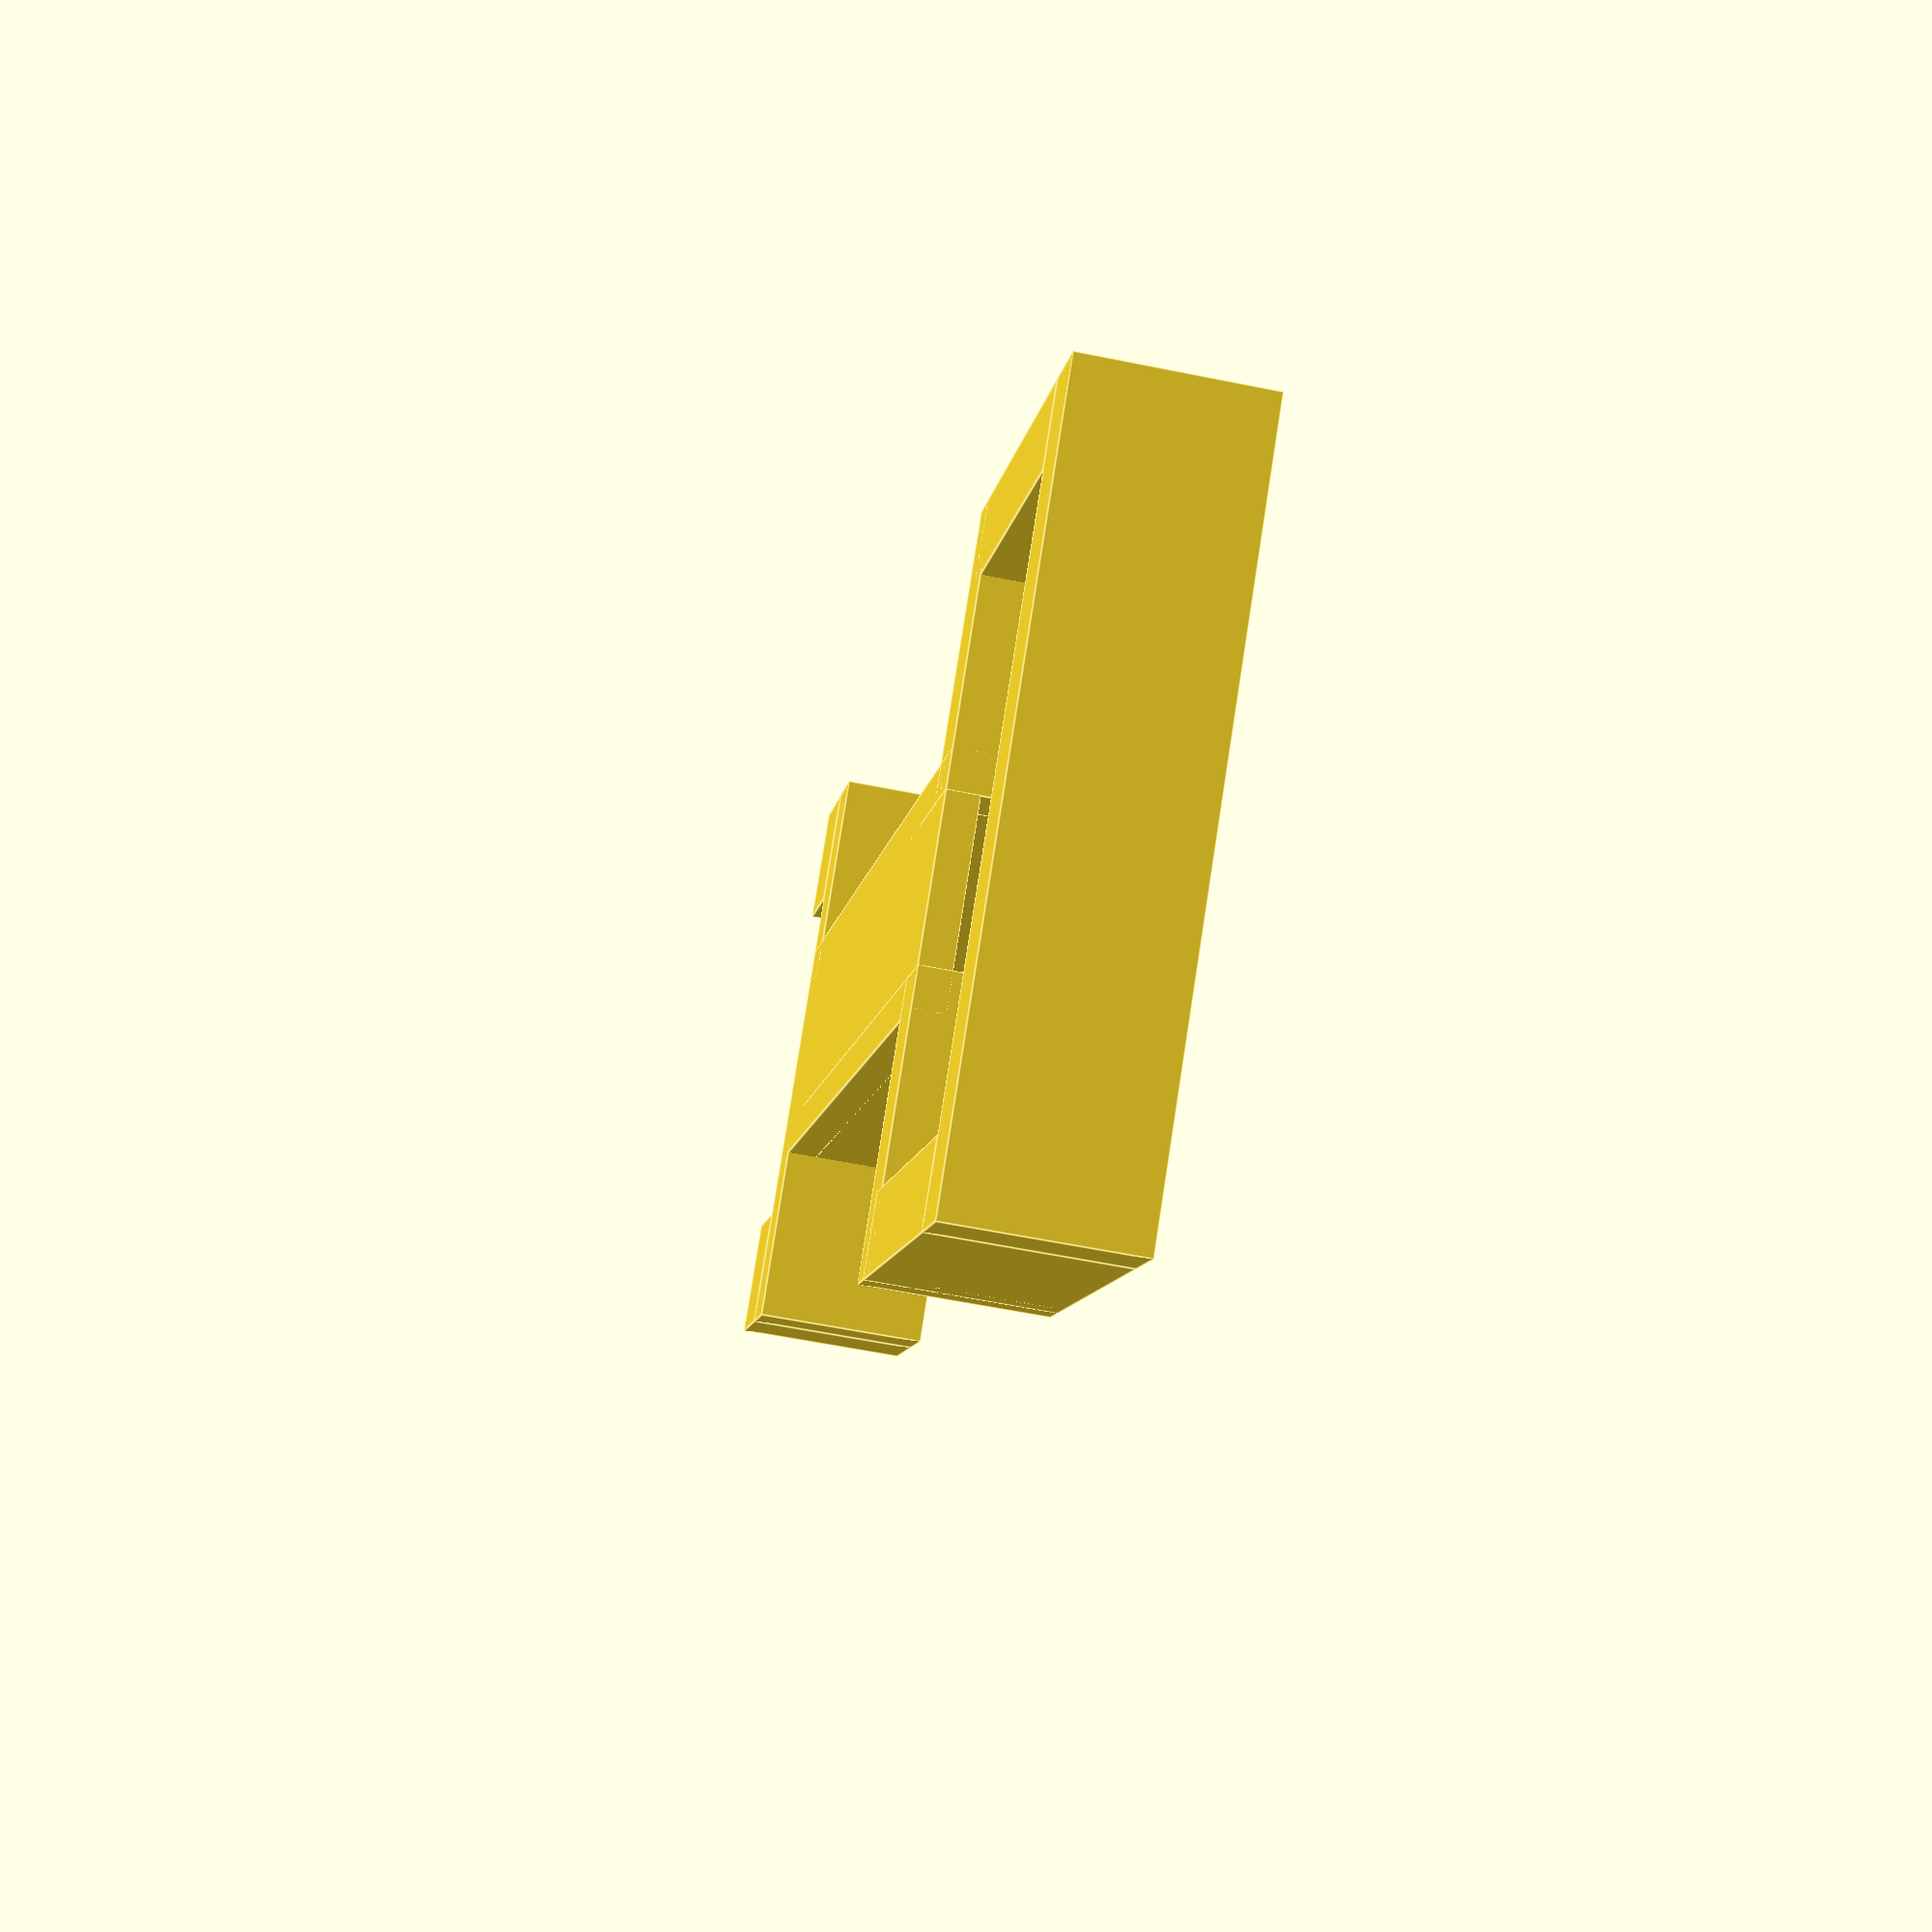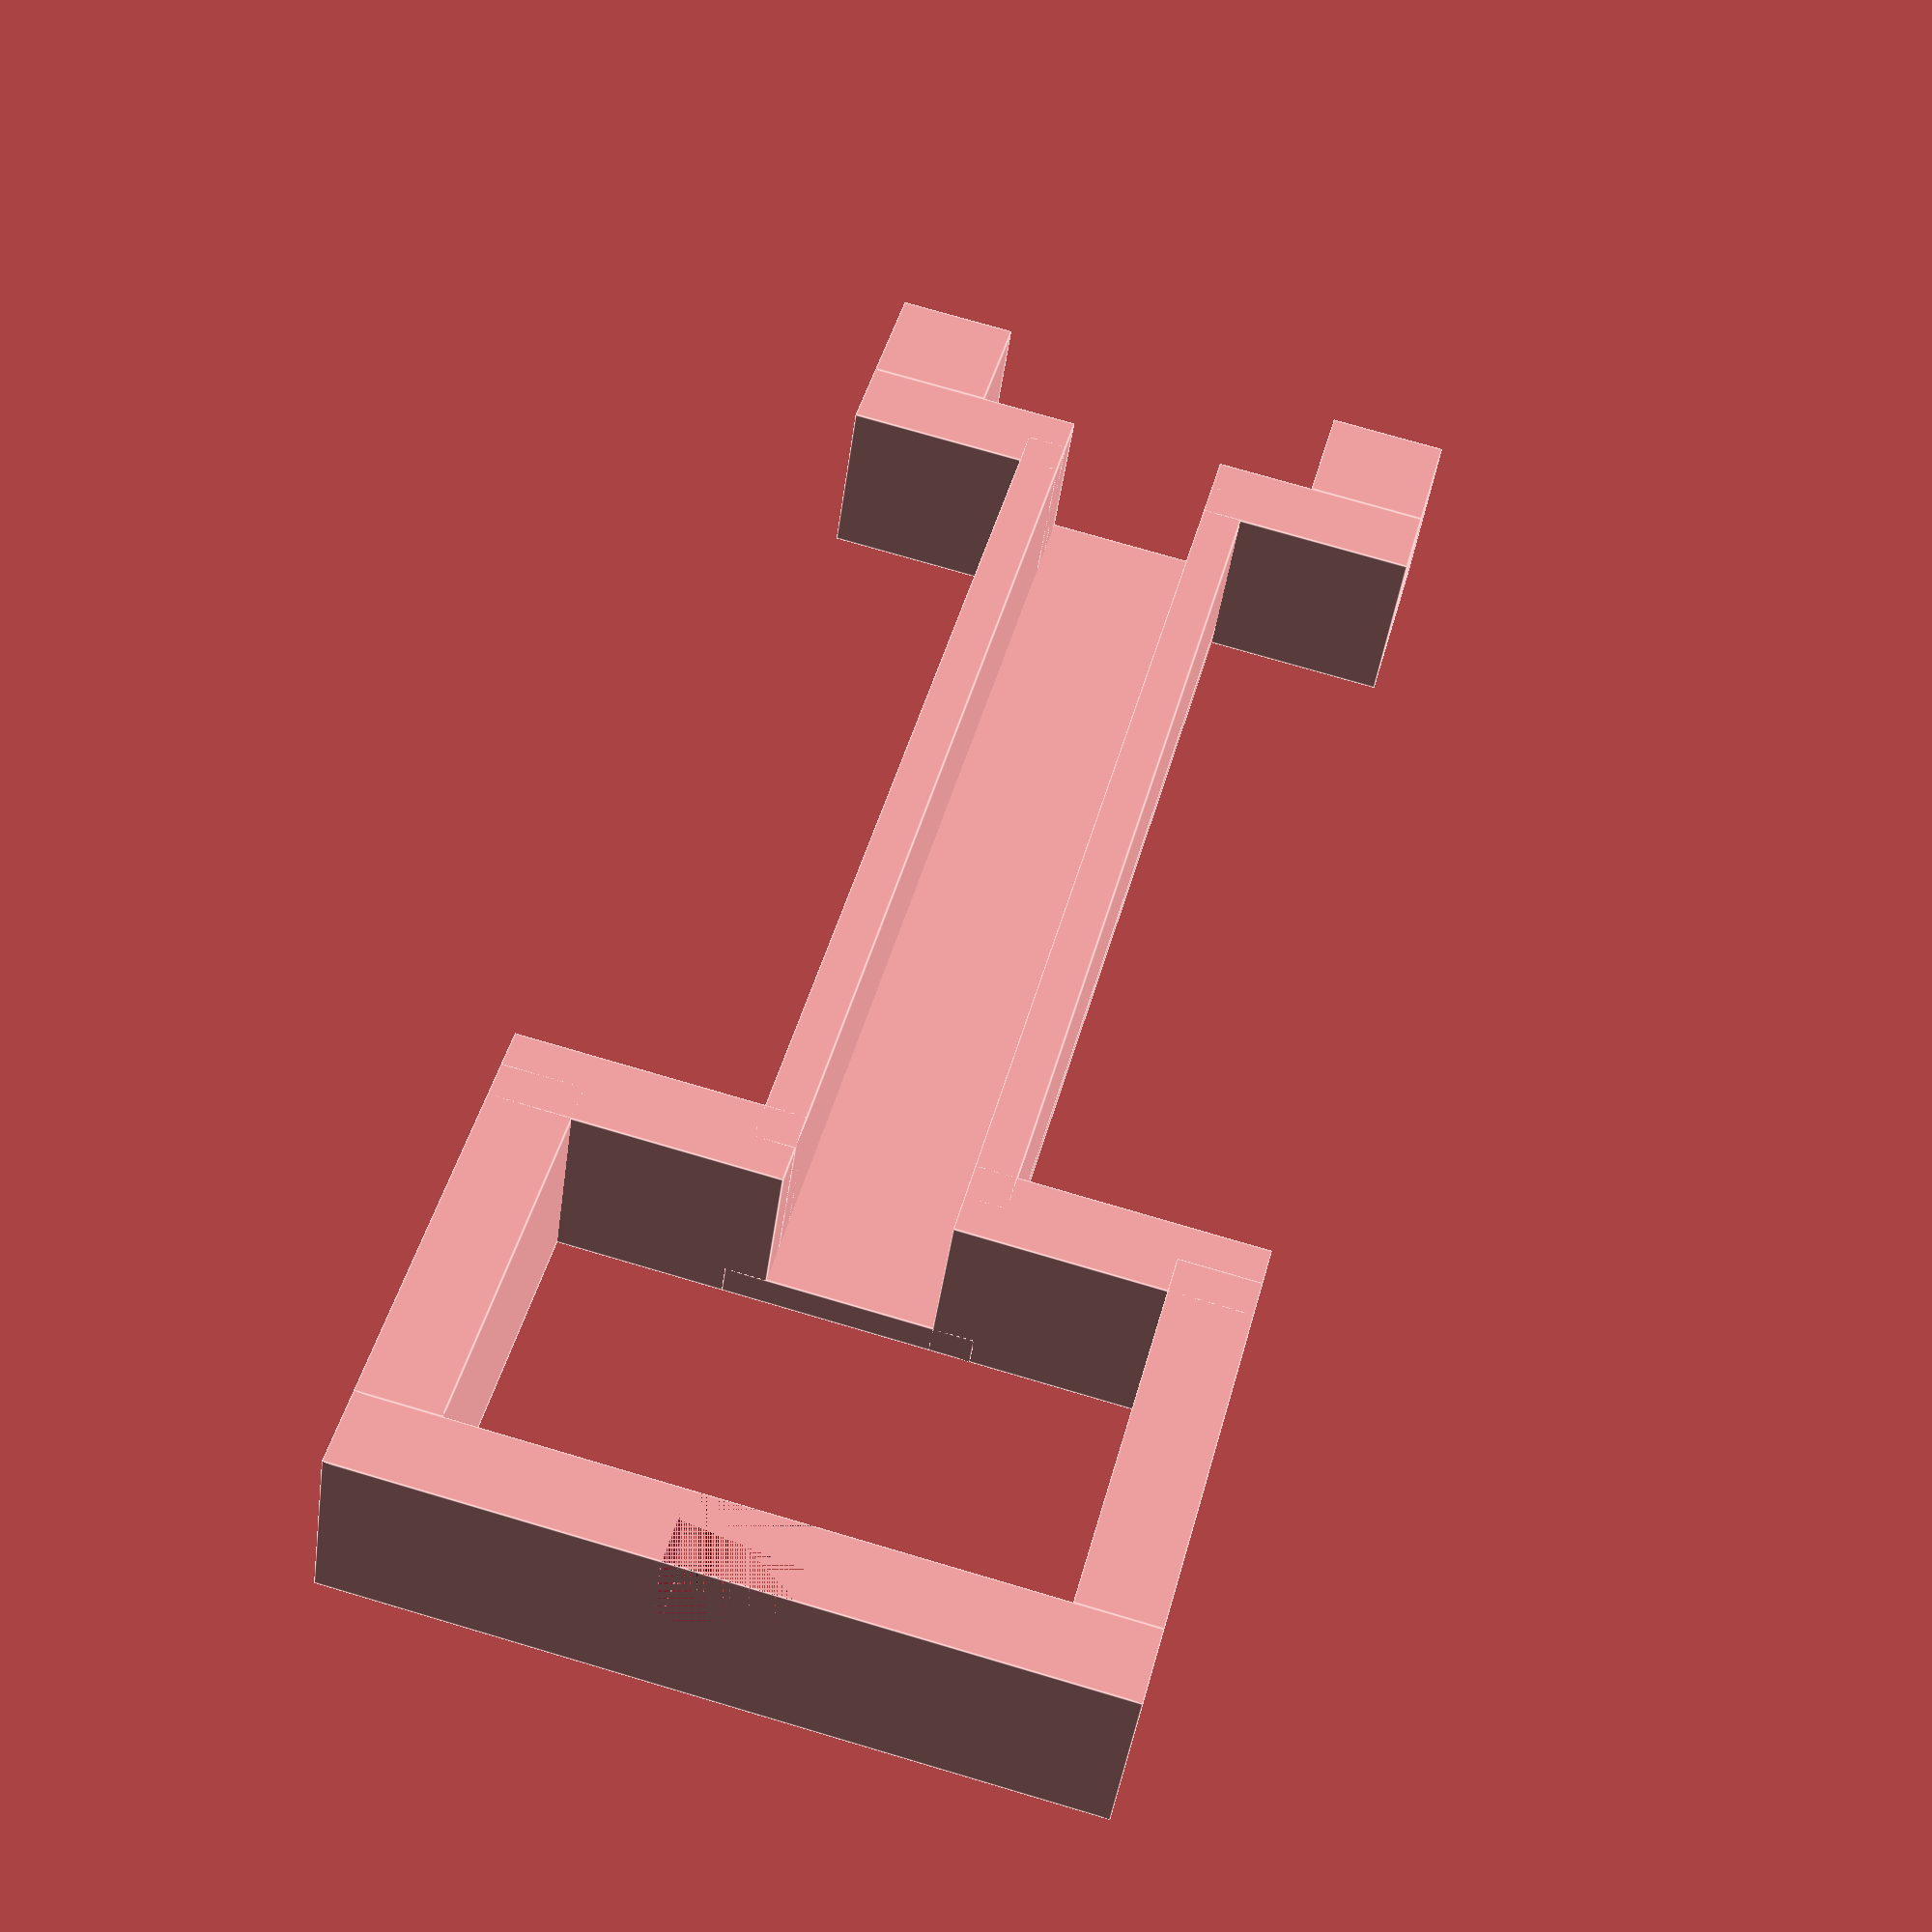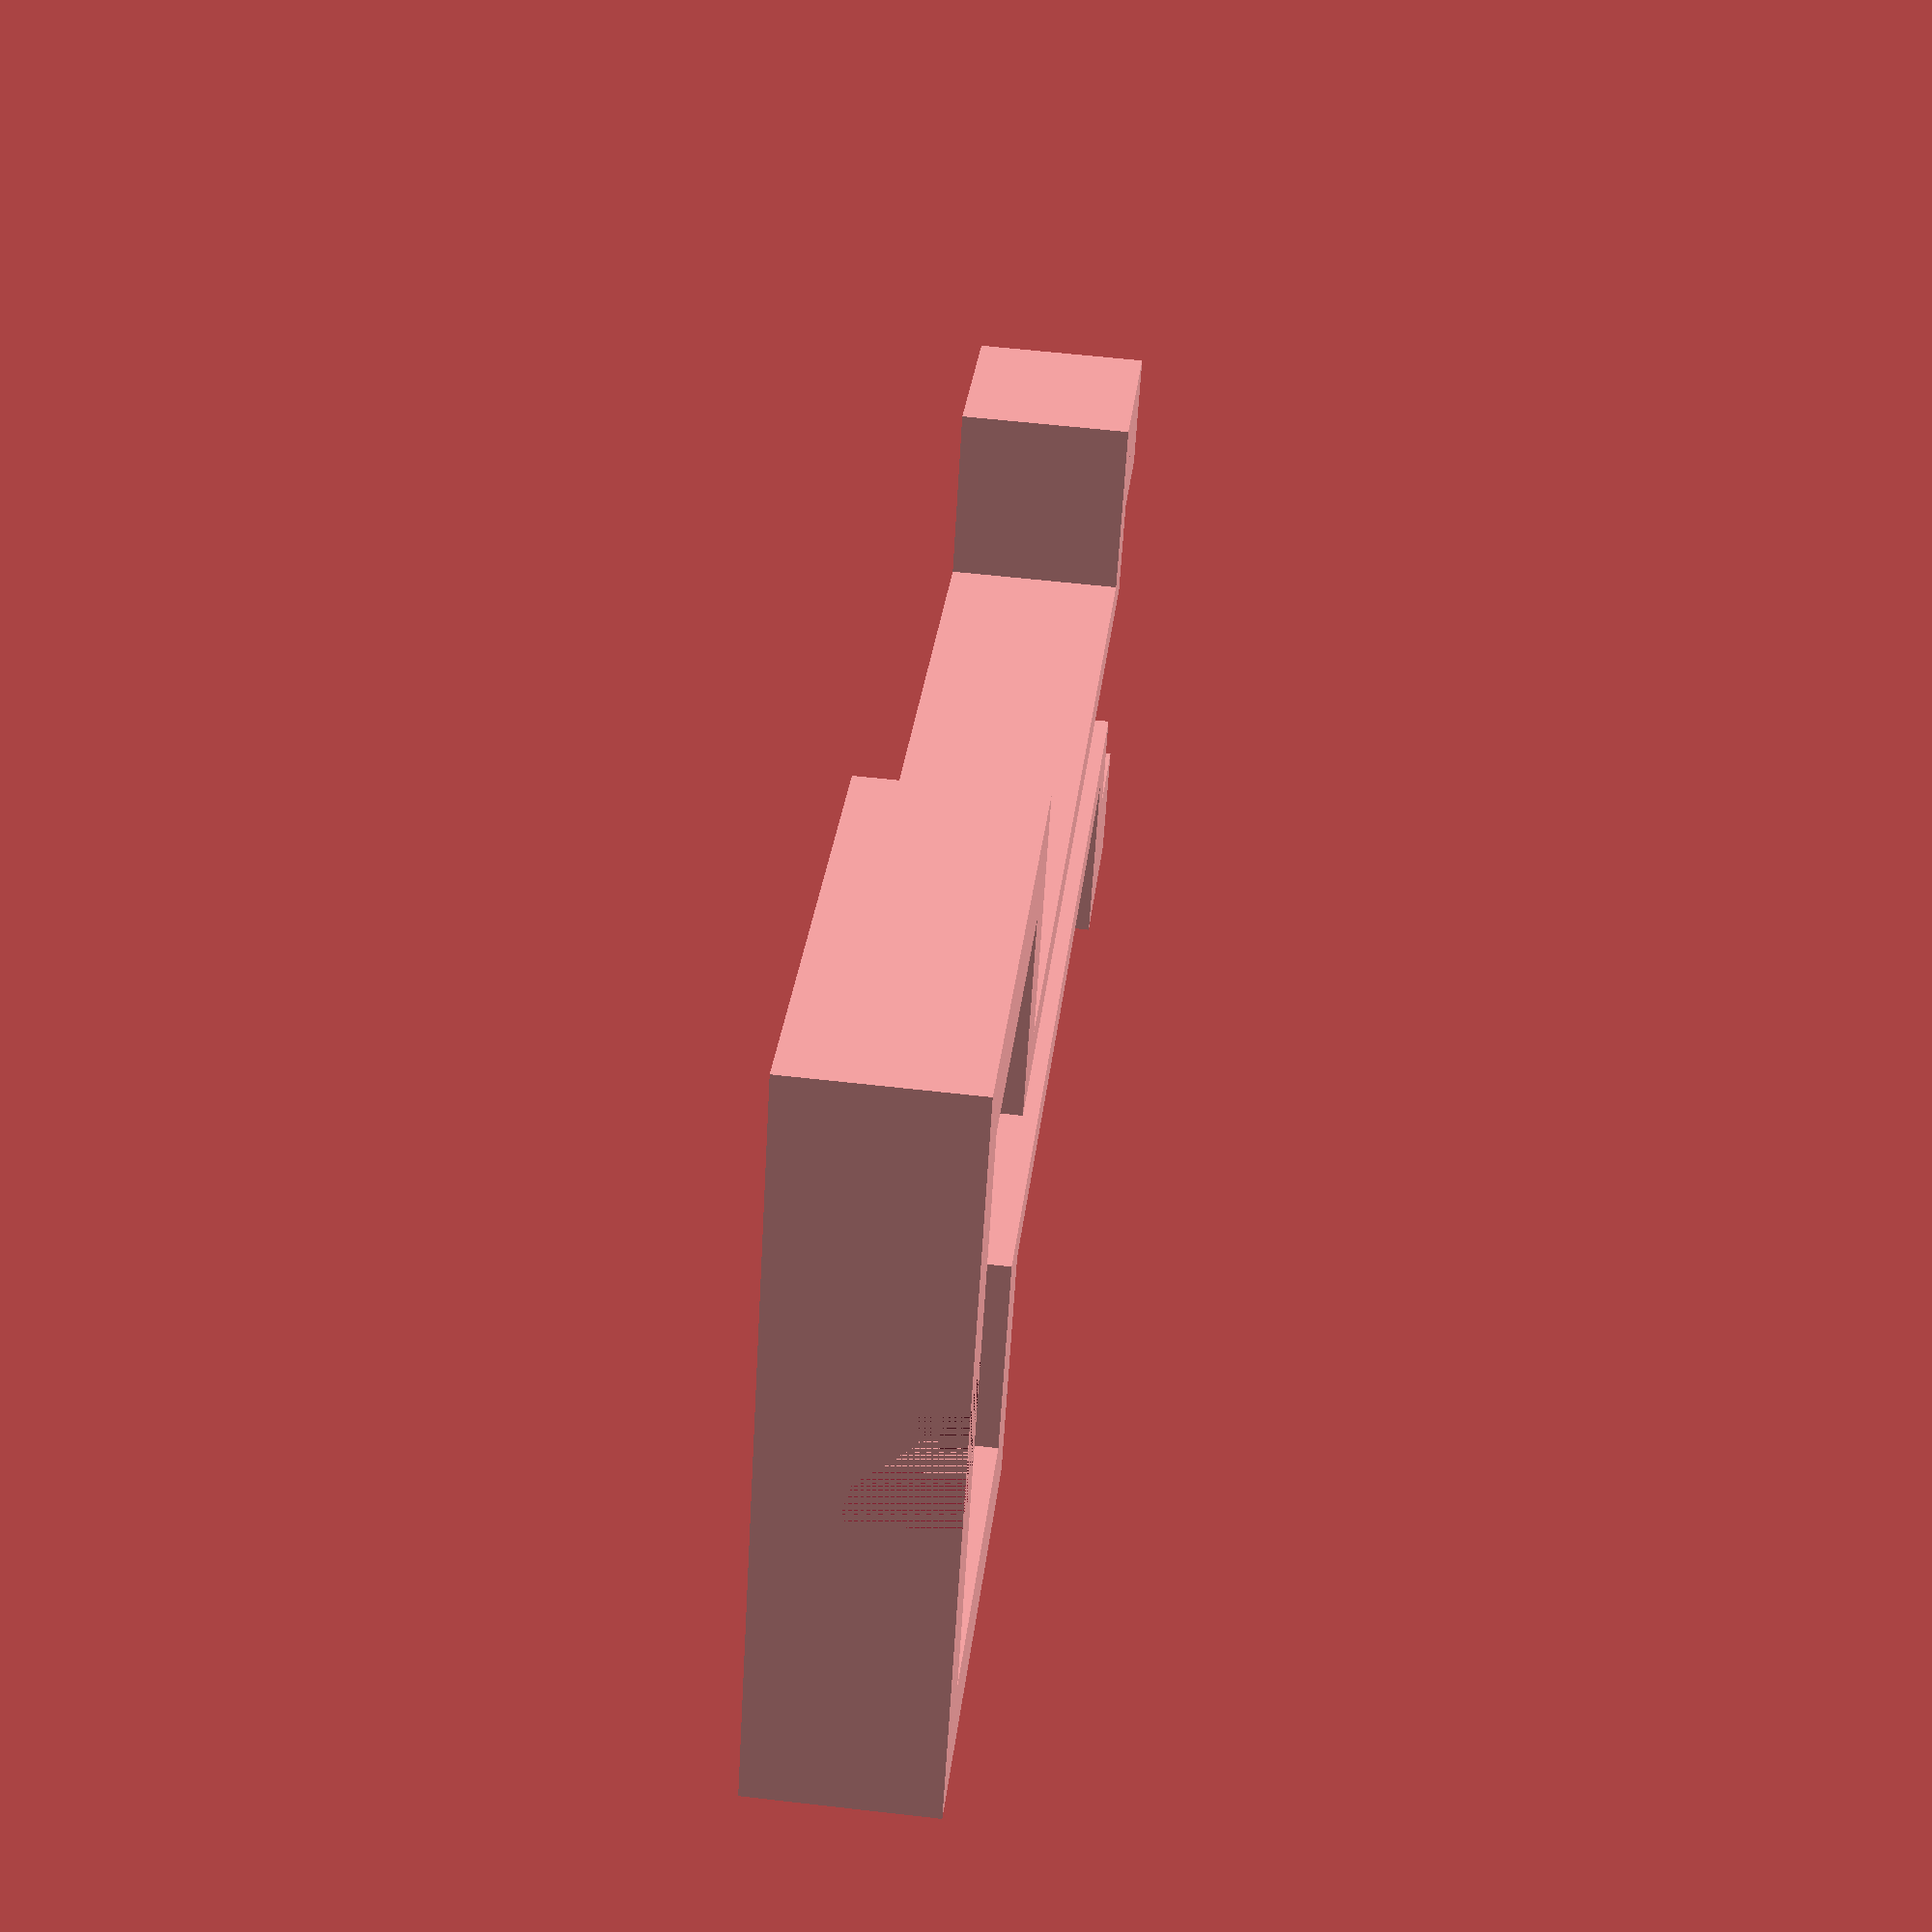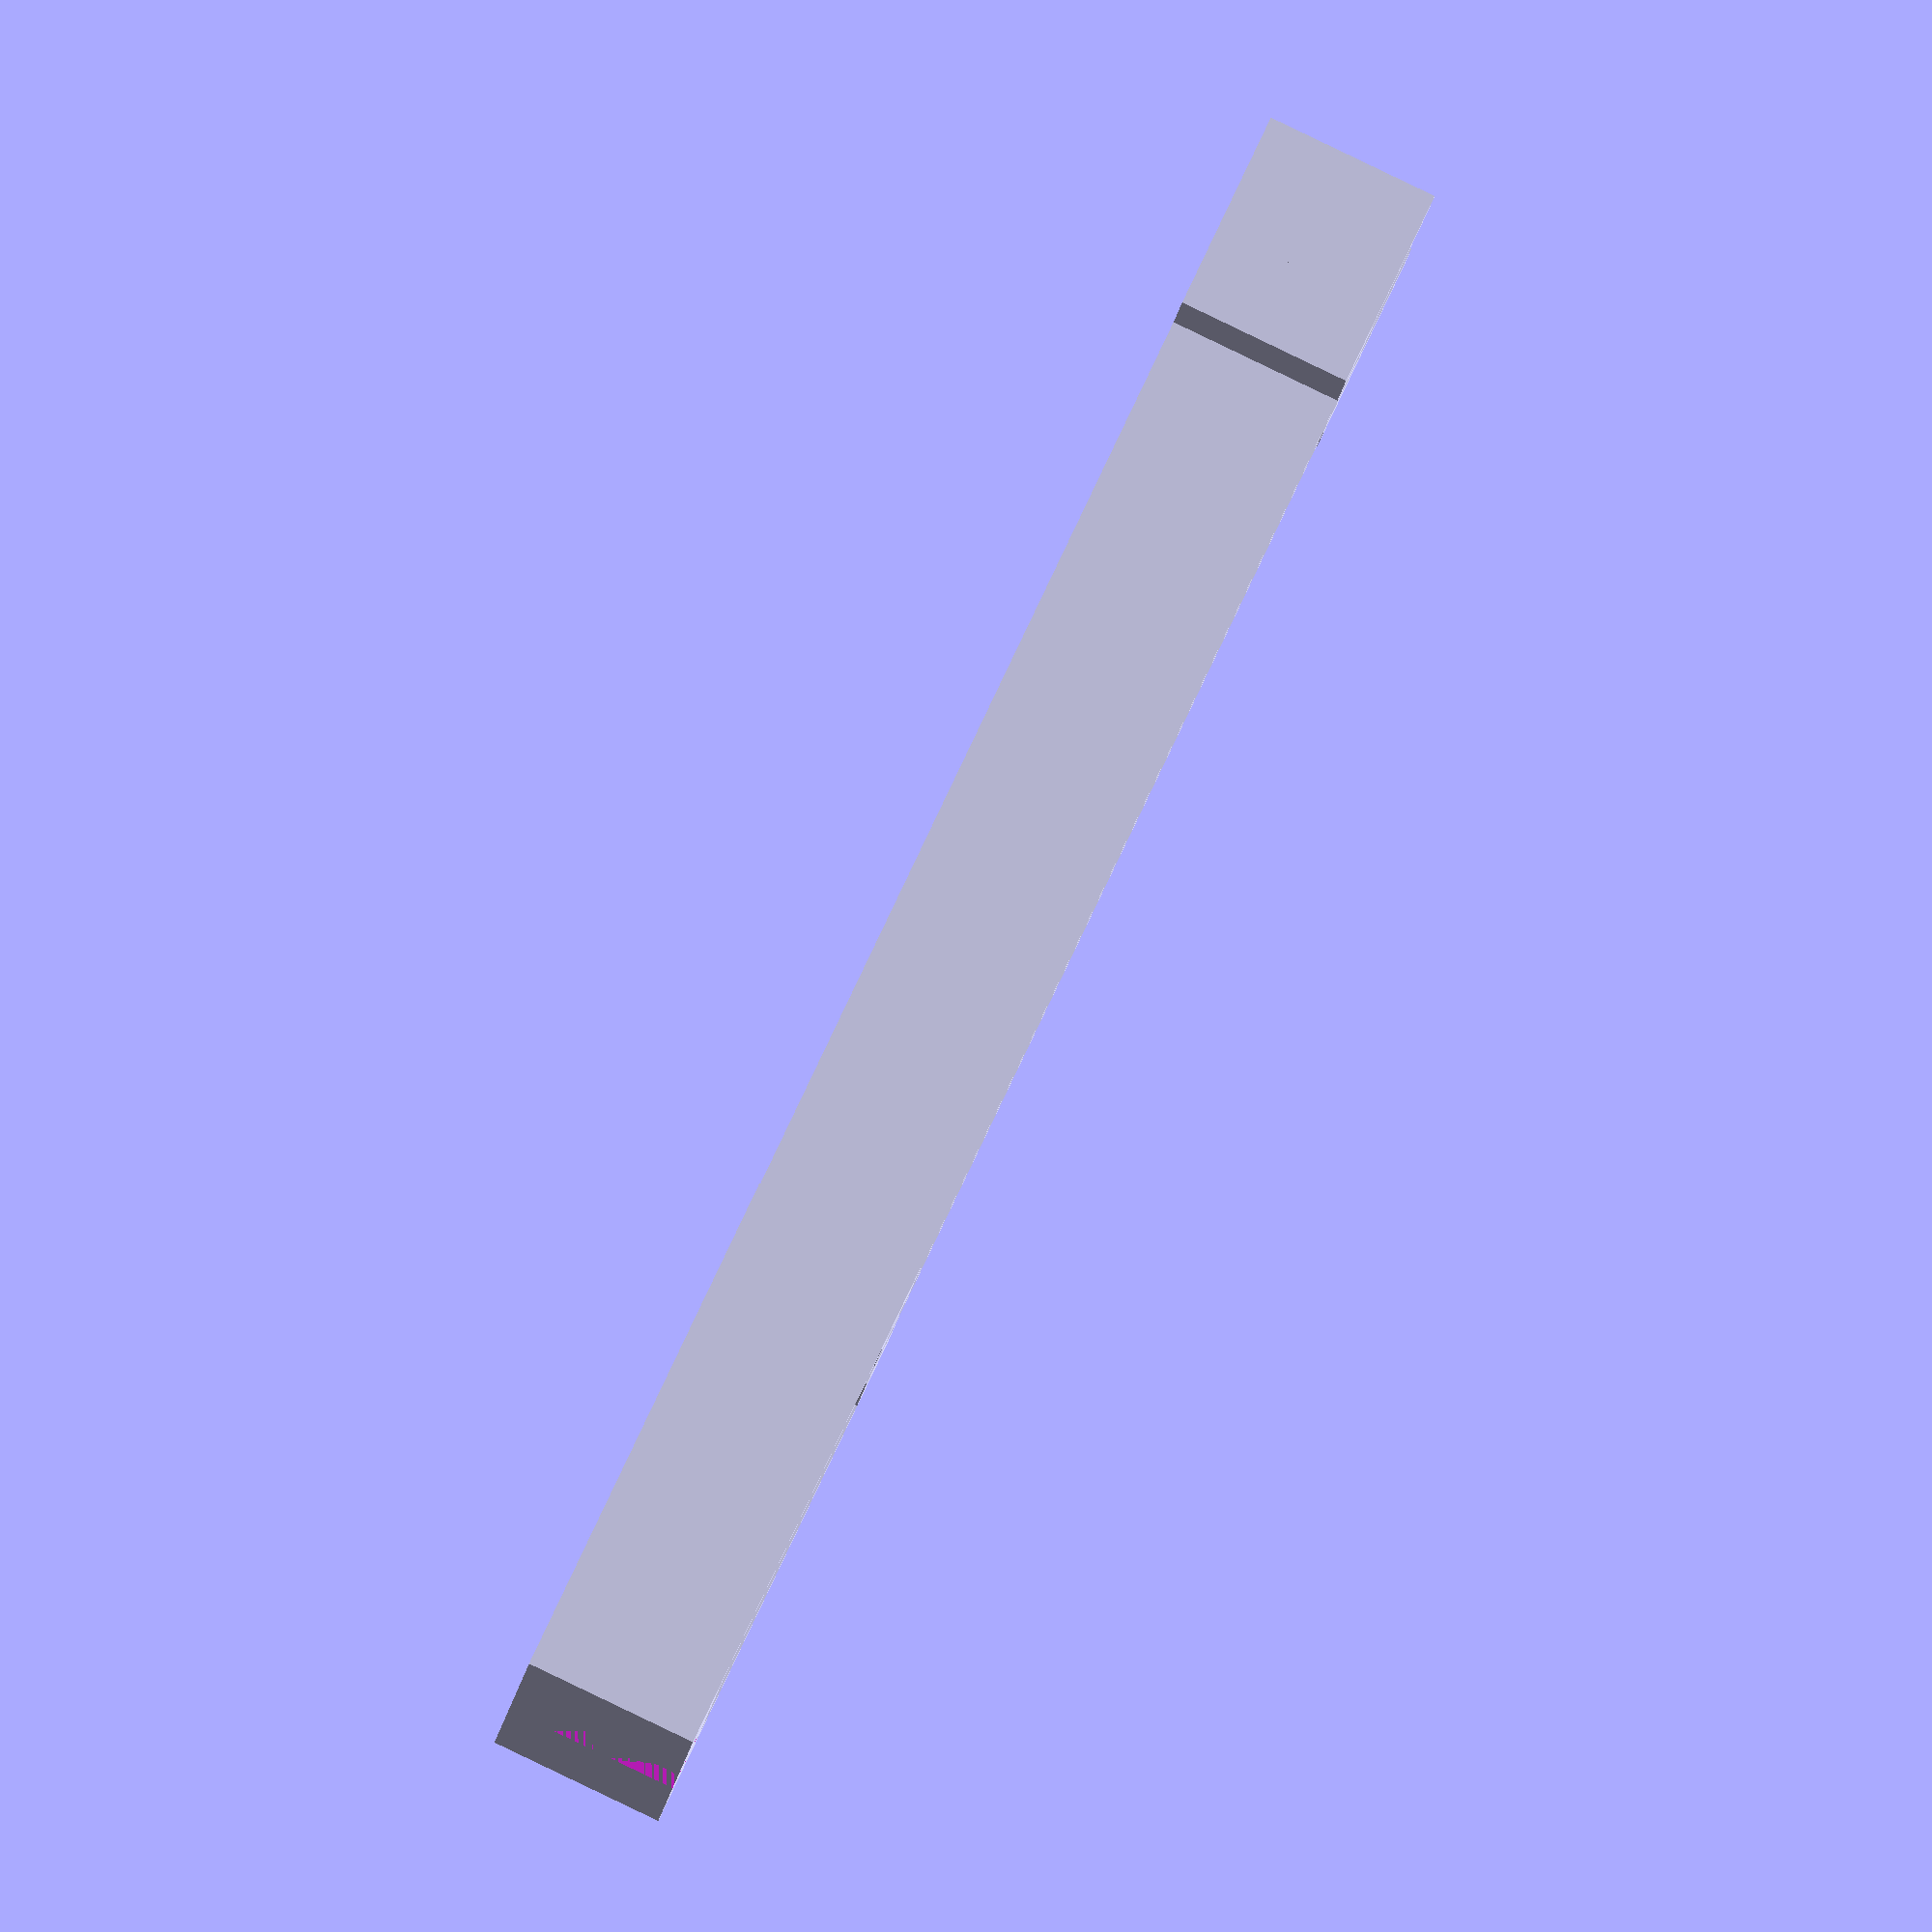
<openscad>
translate(v=[0,-1,0])
  cube(size=[6,28,0.8]);
cube(size=[1,26,4.4]);
translate(v=[5,0,0])
  cube(size=[1,26,4.4]);

translate(v=[-6,-1,0])
  cube(size=[7,2,4.4]);
translate(v=[5,-1,0])
  cube(size=[7,2,4.4]);

translate(v=[-4.5,25,0])
  cube(size=[5.5,2,4.4]);
translate(v=[5,25,0])
  cube(size=[5.5,2,4.4]);

/* Add a base */

translate(v=[-6,-10,0])
  cube(size=[2.0,10,4.4]);

translate(v=[10,-10,0])
  cube(size=[2.0,10,4.4]);

translate(v=[-6,-12,0])
  difference()
  {
    cube(size=[18,2.0,4.4]);

    translate(v=[7.5,0,1.0])
      cube(size=[3.0,2.0,3.4]);
  }


/* Add a top */

translate(v=[-4.5,27,0])
{
  cube(size=[3,3.0,4.4]);
}

translate(v=[7.5,27,0])
{
  cube(size=[3,3.0,4.4]);
}

</openscad>
<views>
elev=57.6 azim=42.3 roll=258.0 proj=p view=edges
elev=223.0 azim=194.6 roll=187.7 proj=p view=edges
elev=121.8 azim=298.9 roll=263.2 proj=p view=wireframe
elev=90.5 azim=276.2 roll=244.4 proj=o view=solid
</views>
